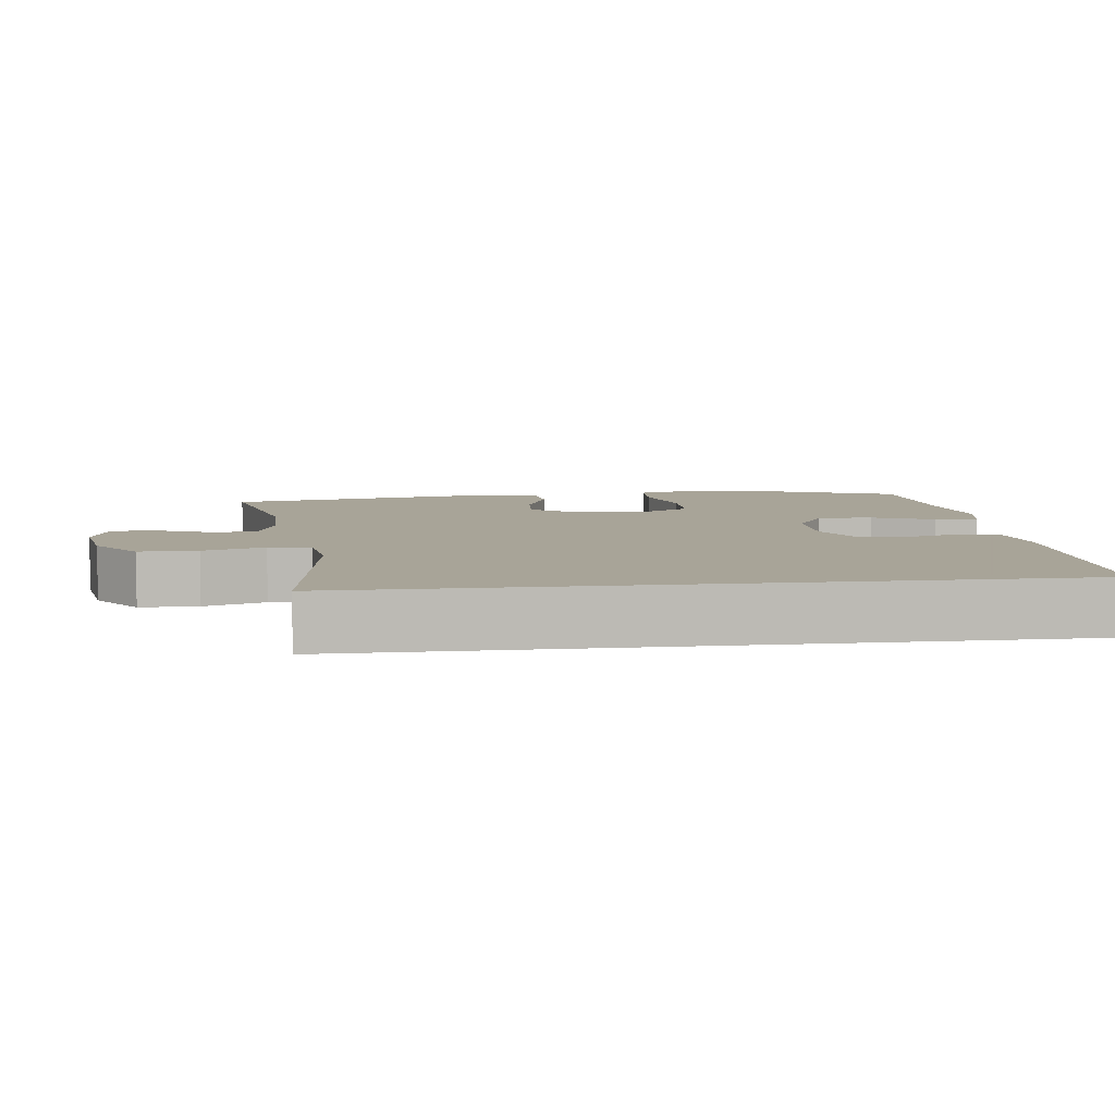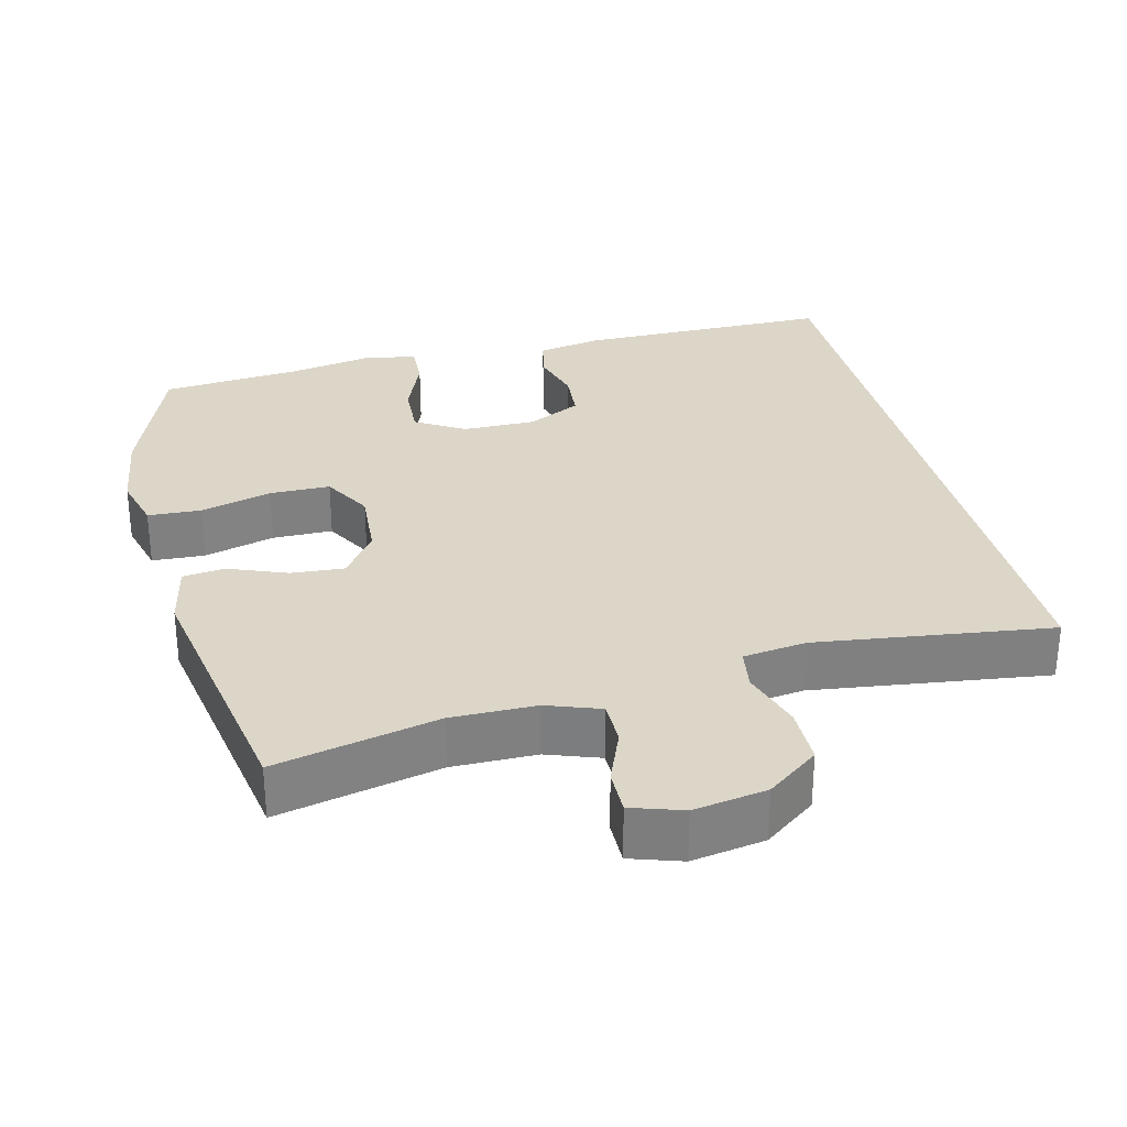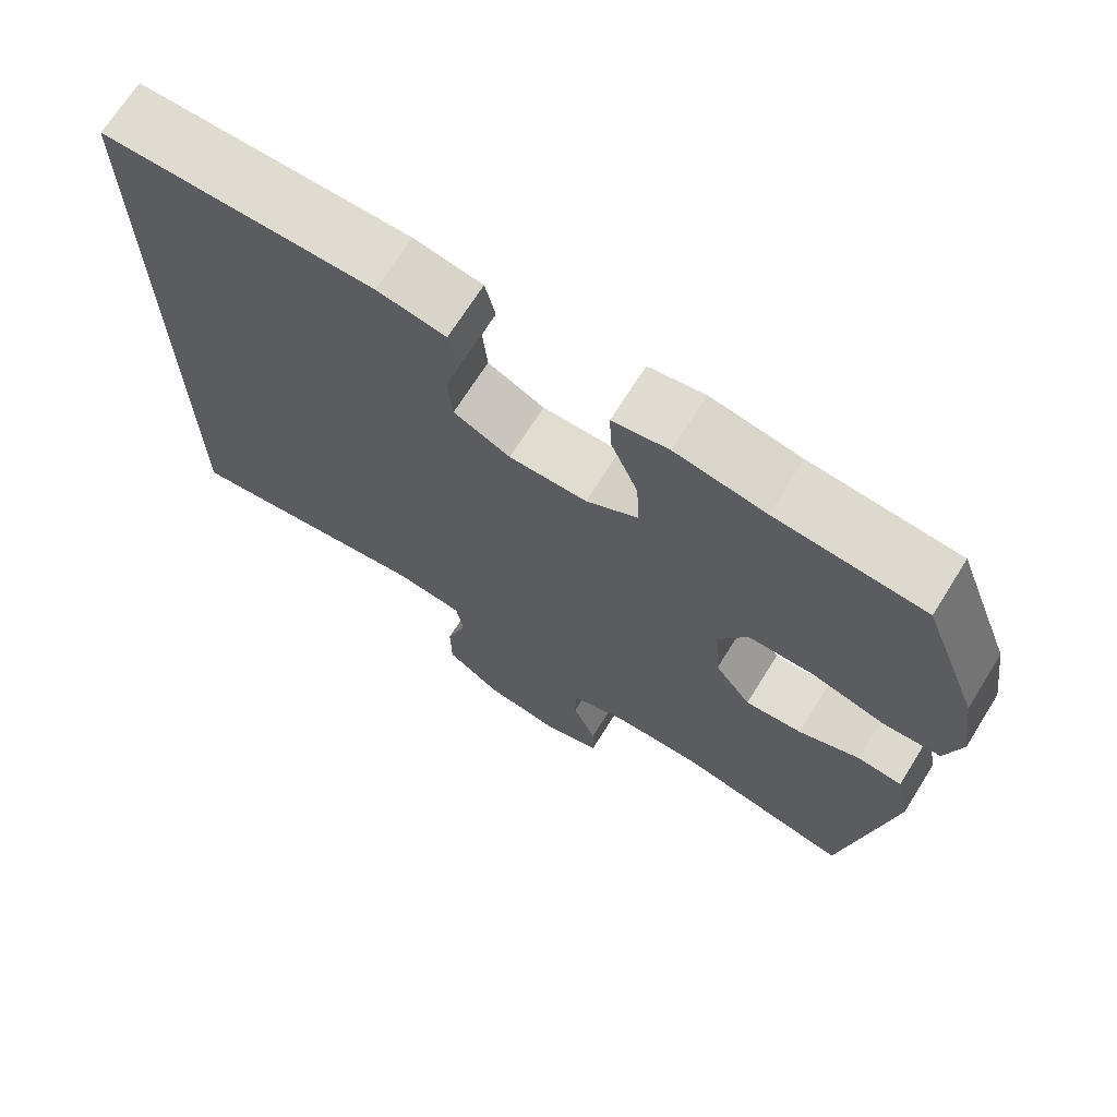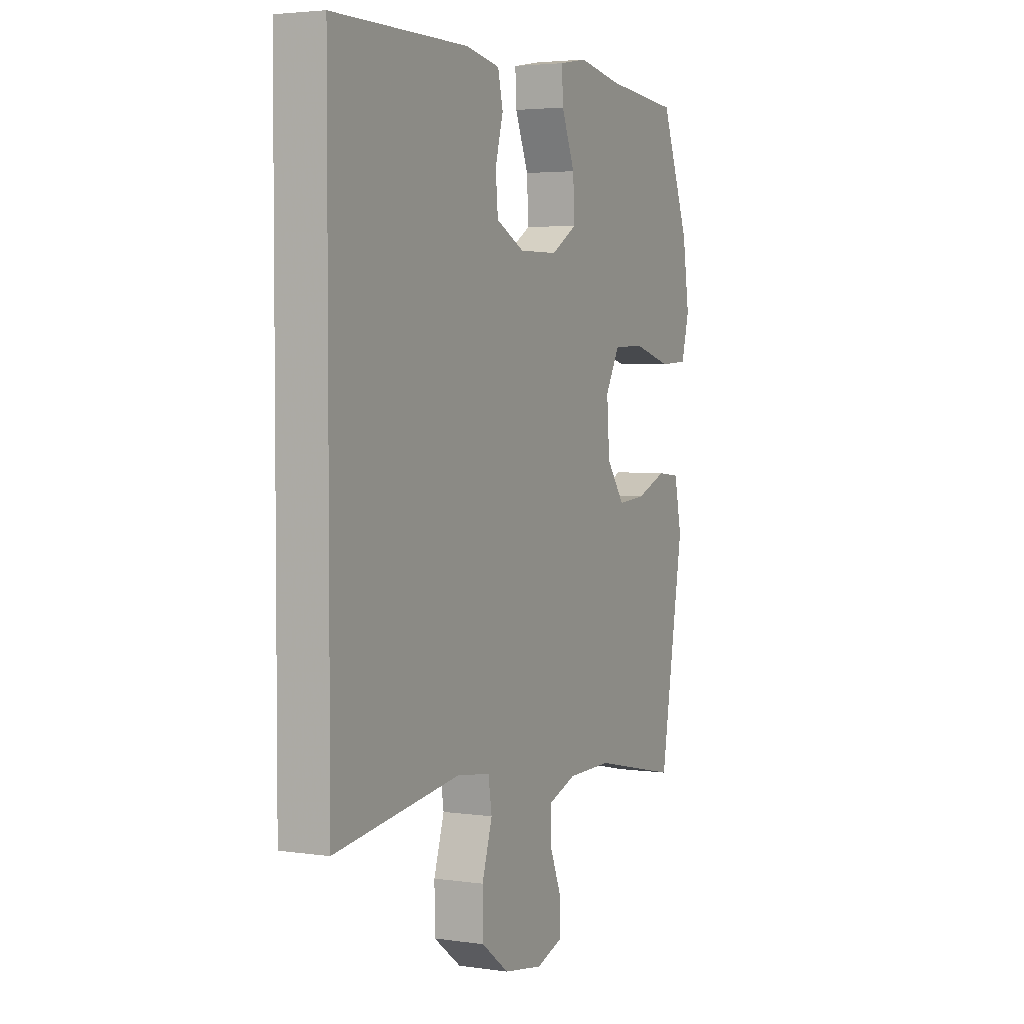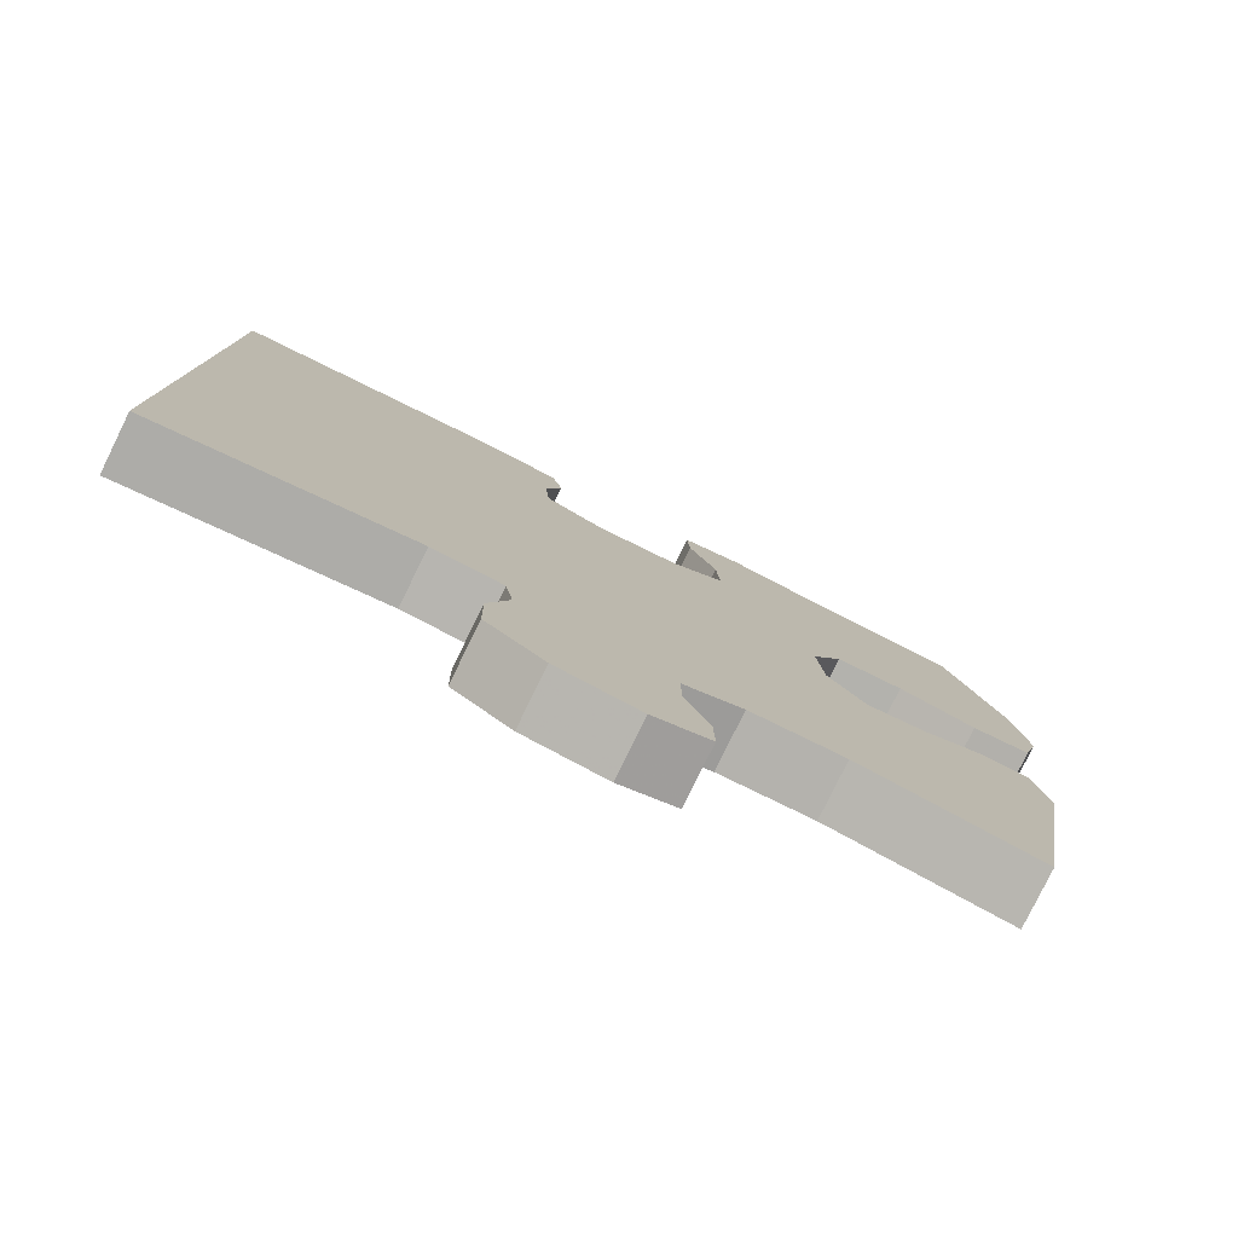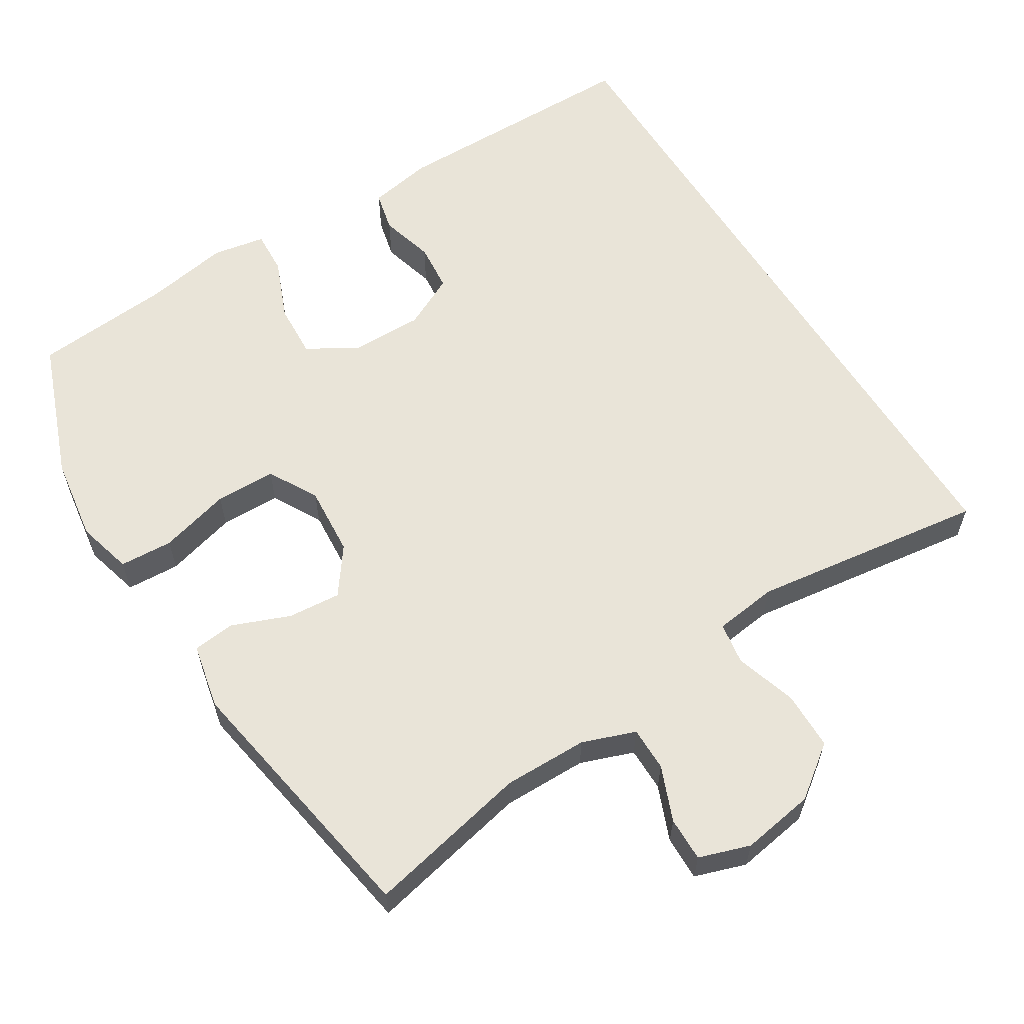
<metadata>
{"format":"obj","ext":"obj","renderer":"f3d","projection":"perspective","resolution":1024,"background":"white","views":[{"elev":7.0,"azim":-97.2,"up":"+Y"},{"elev":30.2,"azim":165.9,"up":"+Y"},{"elev":69.9,"azim":32.1,"up":"+Z"},{"elev":3.5,"azim":-64.1,"up":"+Z"},{"elev":-79.6,"azim":-26.1,"up":"+Z"},{"elev":60.0,"azim":148.1,"up":"+Y"}]}
</metadata>
<code>
v -0.5 0.07 0.51
v -0.155 0.07 0.512
v -0.068 0.07 0.496
v -0.055 0.07 0.441
v -0.075 0.07 0.368
v -0.069 0.07 0.302
v 0.003 0.07 0.266
v 0.102 0.07 0.267
v 0.168 0.07 0.307
v 0.164 0.07 0.381
v 0.13 0.07 0.464
v 0.127 0.07 0.523
v 0.198 0.07 0.536
v 0.312 0.07 0.516
v 0.5 0.07 0.5
v 0.572 0.07 0.312
v 0.589 0.07 0.197
v 0.569 0.07 0.122
v 0.497 0.07 0.118
v 0.401 0.07 0.144
v 0.319 0.07 0.143
v 0.282 0.07 0.076
v 0.289 0.07 -0.019
v 0.335 0.07 -0.082
v 0.407 0.07 -0.076
v 0.485 0.07 -0.045
v 0.542 0.07 -0.051
v 0.561 0.07 -0.14
v 0.5 0.07 -0.5
v 0.28 0.07 -0.452
v 0.166 0.07 -0.453
v 0.094 0.07 -0.479
v 0.094 0.07 -0.539
v 0.124 0.07 -0.613
v 0.125 0.07 -0.673
v 0.056 0.07 -0.696
v -0.043 0.07 -0.68
v -0.113 0.07 -0.628
v -0.114 0.07 -0.549
v -0.088 0.07 -0.466
v -0.097 0.07 -0.409
v -0.183 0.07 -0.398
v -0.5 0.07 -0.441
v -0.5 0 0.51
v -0.155 0 0.512
v -0.068 0 0.496
v -0.055 0 0.441
v -0.075 0 0.368
v -0.069 0 0.302
v 0.003 0 0.266
v 0.102 0 0.267
v 0.168 0 0.307
v 0.164 0 0.381
v 0.13 0 0.464
v 0.127 0 0.523
v 0.198 0 0.536
v 0.312 0 0.516
v 0.5 0 0.5
v 0.572 0 0.312
v 0.589 0 0.197
v 0.569 0 0.122
v 0.497 0 0.118
v 0.401 0 0.144
v 0.319 0 0.143
v 0.282 0 0.076
v 0.289 0 -0.019
v 0.335 0 -0.082
v 0.407 0 -0.076
v 0.485 0 -0.045
v 0.542 0 -0.051
v 0.561 0 -0.14
v 0.5 0 -0.5
v 0.28 0 -0.452
v 0.166 0 -0.453
v 0.094 0 -0.479
v 0.094 0 -0.539
v 0.124 0 -0.613
v 0.125 0 -0.673
v 0.056 0 -0.696
v -0.043 0 -0.68
v -0.113 0 -0.628
v -0.114 0 -0.549
v -0.088 0 -0.466
v -0.097 0 -0.409
v -0.183 0 -0.398
v -0.5 0 -0.441
f 1 2 3
f 43 1 3
f 42 43 3
f 38 39 40
f 37 38 40
f 36 37 40
f 35 36 40
f 34 35 40
f 33 34 40
f 32 33 40 41
f 31 32 41
f 30 31 41
f 28 29 30
f 27 28 30
f 26 27 30
f 25 26 30
f 30 41 42
f 25 30 42
f 24 25 42
f 18 19 20
f 17 18 20
f 16 17 20
f 15 16 20
f 14 15 20
f 14 20 21
f 13 14 21
f 12 13 21
f 11 12 21
f 10 11 21
f 9 10 21 22
f 3 4 5
f 42 3 5
f 42 5 6
f 42 6 7
f 24 42 7
f 23 24 7
f 8 9 22 23
f 7 8 23
f 46 45 44
f 46 44 86
f 46 86 85
f 83 82 81
f 83 81 80
f 83 80 79
f 83 79 78
f 83 78 77
f 83 77 76
f 84 83 76 75
f 84 75 74
f 84 74 73
f 73 72 71
f 73 71 70
f 73 70 69
f 73 69 68
f 85 84 73
f 85 73 68
f 85 68 67
f 63 62 61
f 63 61 60
f 63 60 59
f 63 59 58
f 63 58 57
f 64 63 57
f 64 57 56
f 64 56 55
f 64 55 54
f 64 54 53
f 65 64 53 52
f 48 47 46
f 48 46 85
f 49 48 85
f 50 49 85
f 50 85 67
f 50 67 66
f 66 65 52 51
f 66 51 50
f 1 44 45 2
f 2 45 46 3
f 3 46 47 4
f 4 47 48 5
f 5 48 49 6
f 6 49 50 7
f 7 50 51 8
f 8 51 52 9
f 9 52 53 10
f 10 53 54 11
f 11 54 55 12
f 12 55 56 13
f 13 56 57 14
f 14 57 58 15
f 15 58 59 16
f 16 59 60 17
f 17 60 61 18
f 18 61 62 19
f 19 62 63 20
f 20 63 64 21
f 21 64 65 22
f 22 65 66 23
f 23 66 67 24
f 24 67 68 25
f 25 68 69 26
f 26 69 70 27
f 27 70 71 28
f 28 71 72 29
f 29 72 73 30
f 30 73 74 31
f 31 74 75 32
f 32 75 76 33
f 33 76 77 34
f 34 77 78 35
f 35 78 79 36
f 36 79 80 37
f 37 80 81 38
f 38 81 82 39
f 39 82 83 40
f 40 83 84 41
f 41 84 85 42
f 42 85 86 43
f 43 86 44 1

</code>
